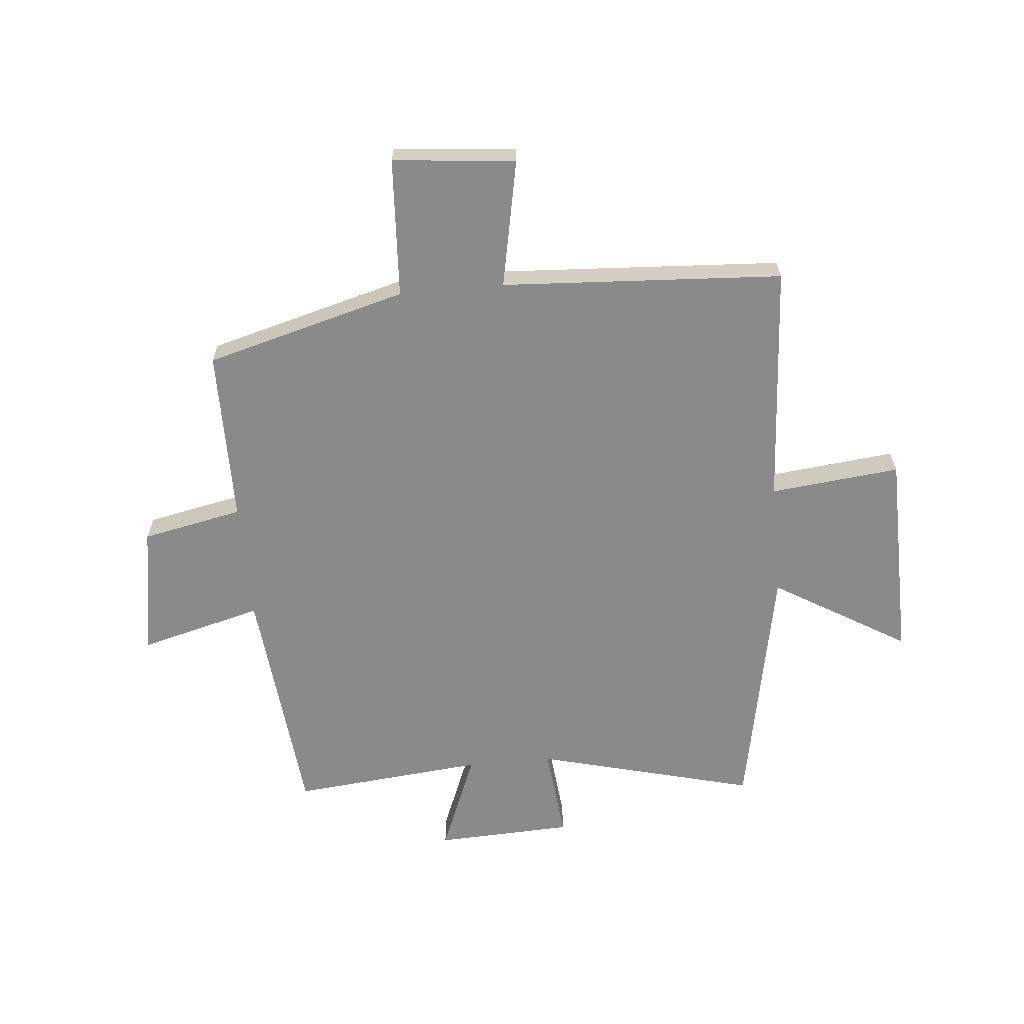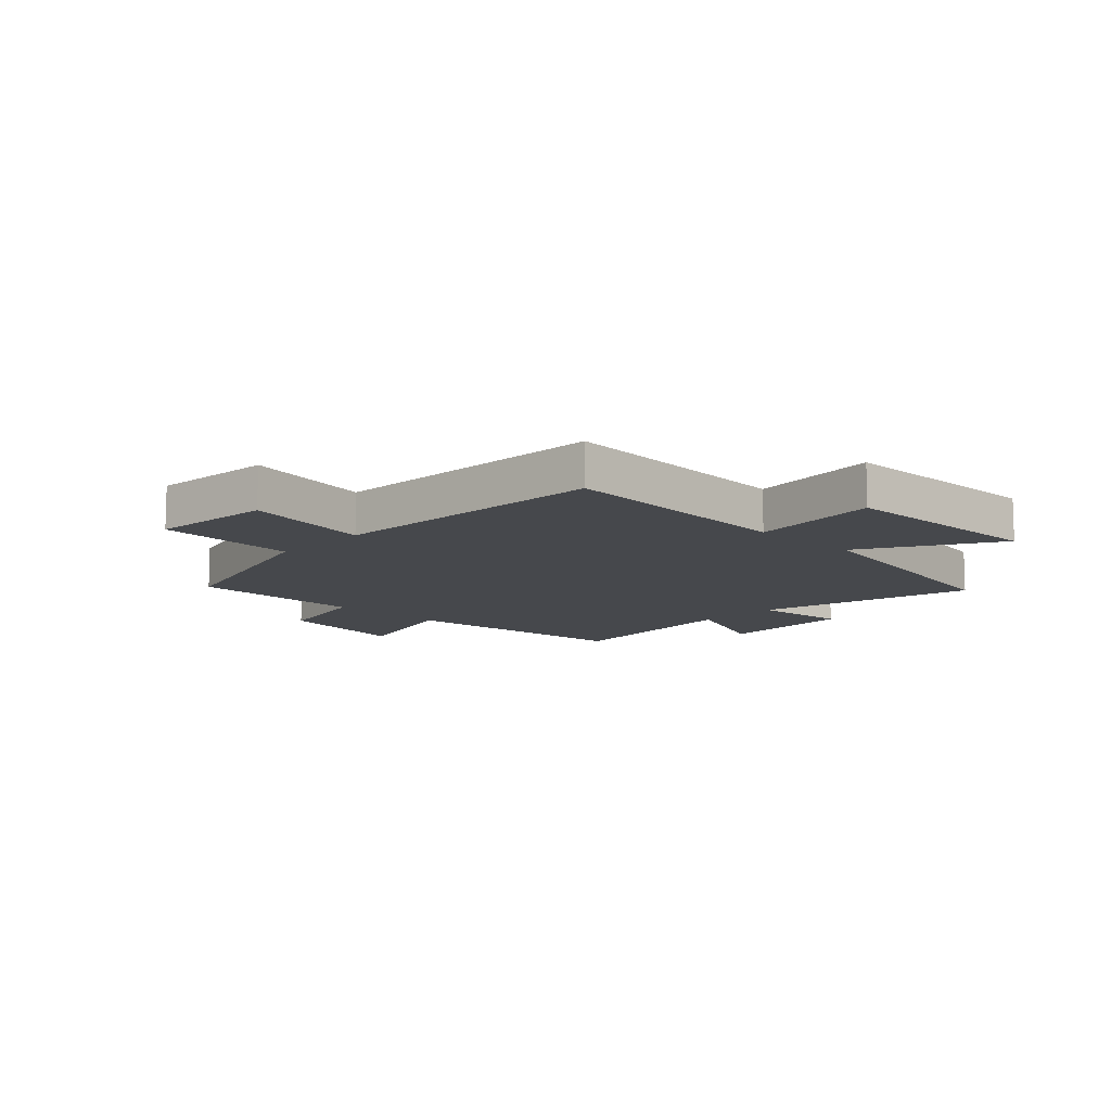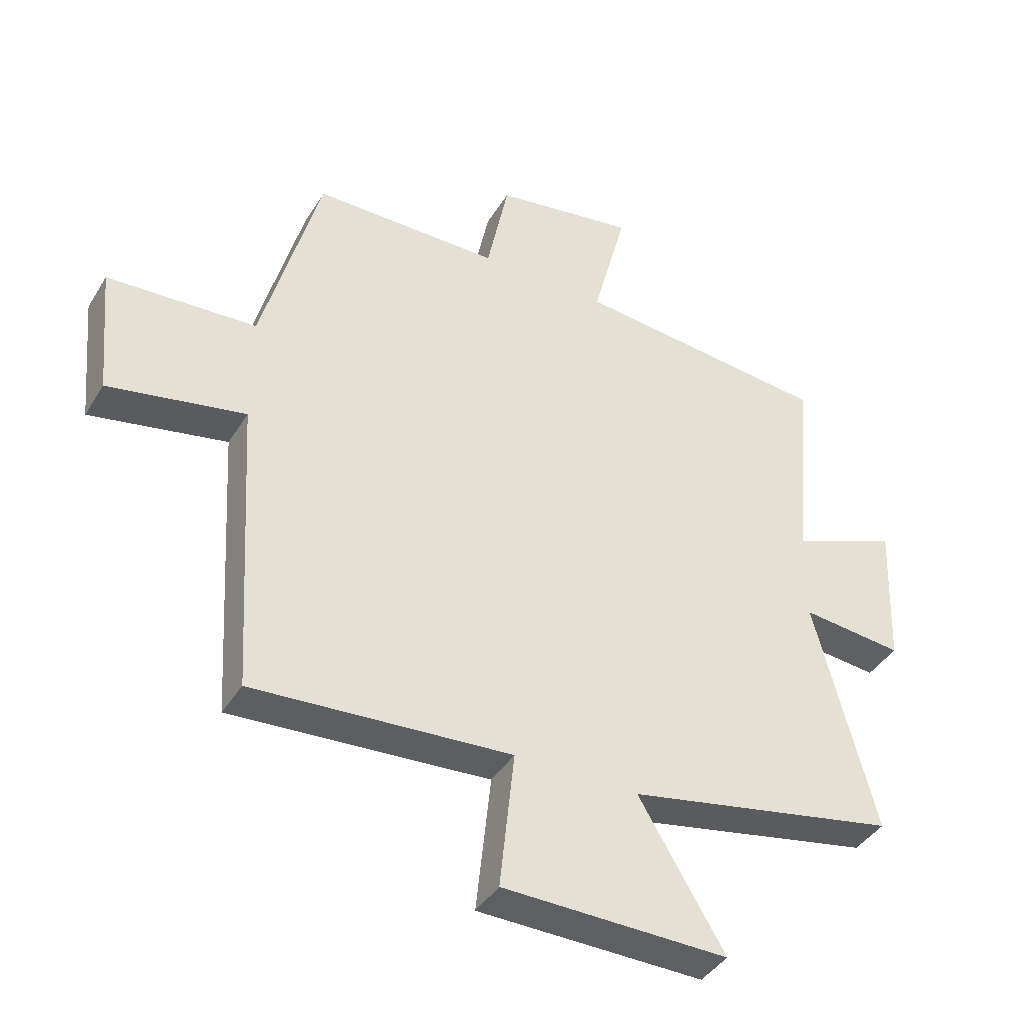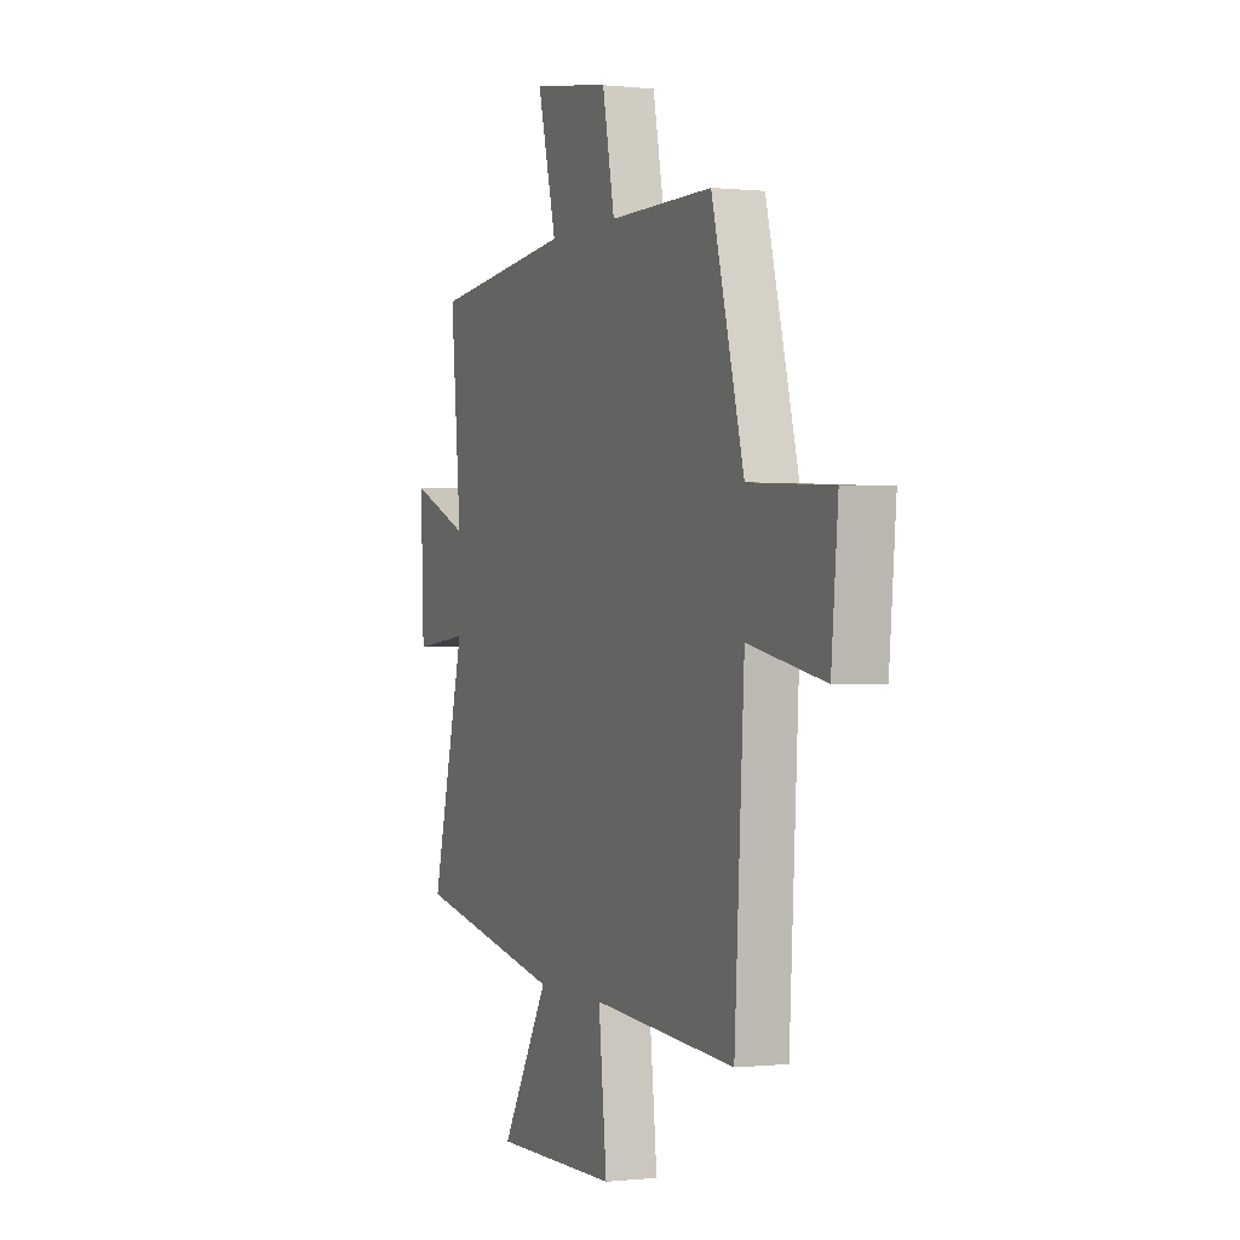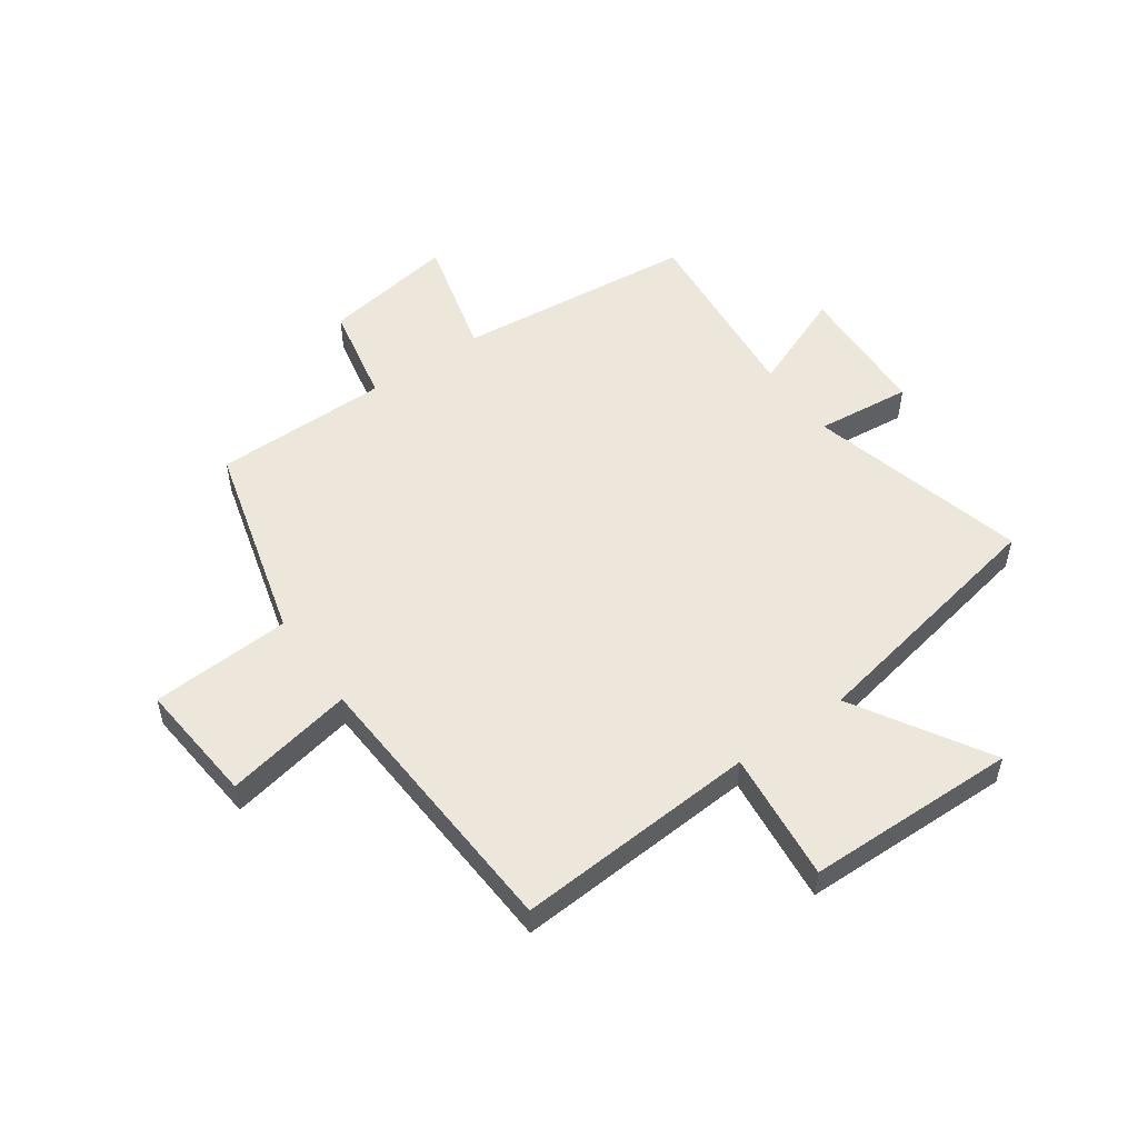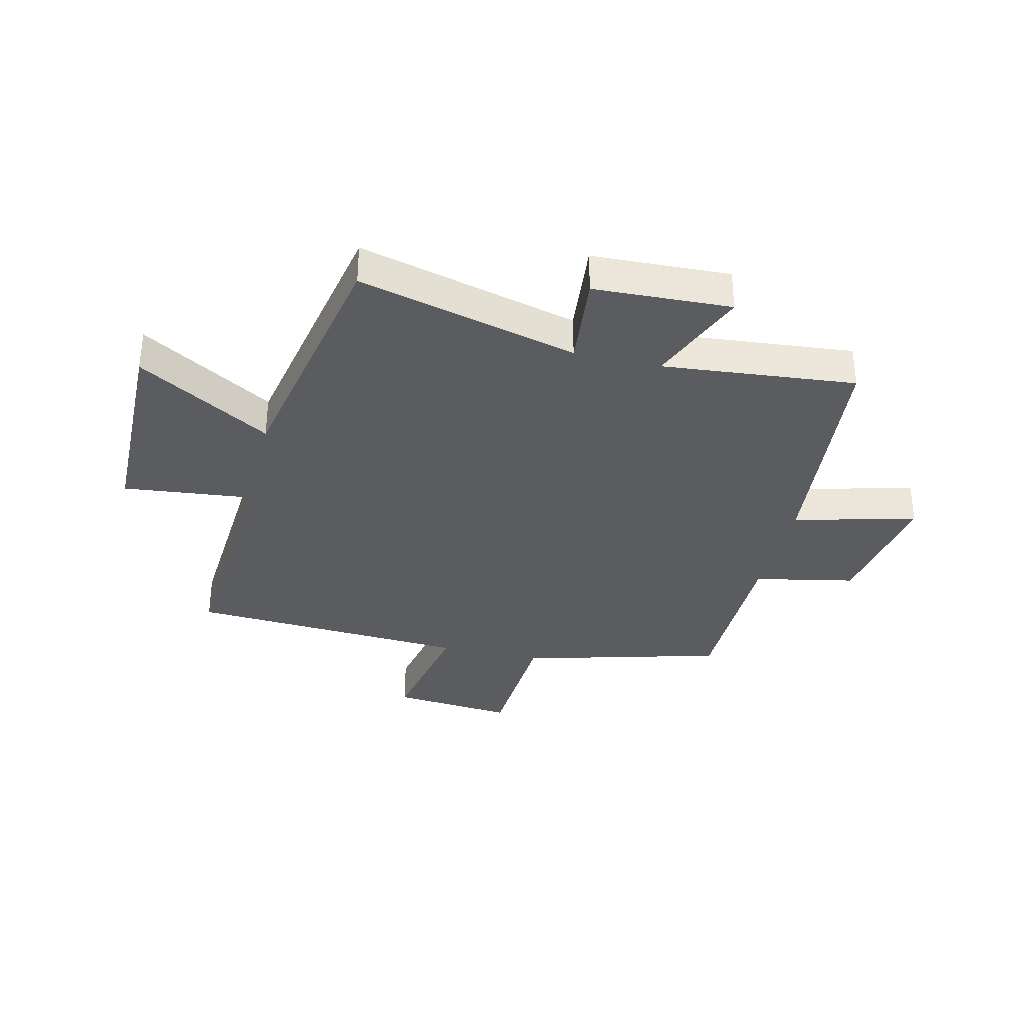
<metadata>
{"format":"obj","ext":"obj","renderer":"f3d","projection":"perspective","resolution":1024,"background":"white","views":[{"elev":-63.6,"azim":95.3,"up":"+Y"},{"elev":-11.2,"azim":136.3,"up":"+Y"},{"elev":-40.7,"azim":151.3,"up":"+Z"},{"elev":-0.2,"azim":67.9,"up":"+Z"},{"elev":52.6,"azim":144.9,"up":"+Y"},{"elev":-34.1,"azim":-103.4,"up":"+Y"}]}
</metadata>
<code>
v 0.471 0.07 -0.528
v 0.049 0.07 -0.5
v 0.073 0.07 -0.727
v -0.295 0.07 -0.733
v -0.155 0.07 -0.5
v -0.599 0.07 -0.414
v -0.5 0.07 -0.031
v -0.666 0.07 -0.048
v -0.676 0.07 0.192
v -0.5 0.07 0.121
v -0.532 0.07 0.458
v -0.113 0.07 0.5
v -0.169 0.07 0.714
v 0.063 0.07 0.676
v 0.099 0.07 0.5
v 0.405 0.07 0.498
v 0.5 0.07 0.147
v 0.744 0.07 0.133
v 0.724 0.07 -0.081
v 0.5 0.07 -0.037
v 0.471 0 -0.528
v 0.049 0 -0.5
v 0.073 0 -0.727
v -0.295 0 -0.733
v -0.155 0 -0.5
v -0.599 0 -0.414
v -0.5 0 -0.031
v -0.666 0 -0.048
v -0.676 0 0.192
v -0.5 0 0.121
v -0.532 0 0.458
v -0.113 0 0.5
v -0.169 0 0.714
v 0.063 0 0.676
v 0.099 0 0.5
v 0.405 0 0.498
v 0.5 0 0.147
v 0.744 0 0.133
v 0.724 0 -0.081
v 0.5 0 -0.037
f 17 18 19 20
f 20 1 2
f 17 20 2
f 16 17 2
f 15 16 2
f 12 13 14 15
f 12 15 2
f 11 12 2
f 10 11 2
f 7 8 9 10
f 7 10 2 3
f 5 6 7
f 5 7 3
f 3 4 5
f 40 39 38 37
f 22 21 40
f 22 40 37
f 22 37 36
f 22 36 35
f 35 34 33 32
f 22 35 32
f 22 32 31
f 22 31 30
f 30 29 28 27
f 23 22 30 27
f 27 26 25
f 23 27 25
f 25 24 23
f 1 21 22 2
f 2 22 23 3
f 3 23 24 4
f 4 24 25 5
f 5 25 26 6
f 6 26 27 7
f 7 27 28 8
f 8 28 29 9
f 9 29 30 10
f 10 30 31 11
f 11 31 32 12
f 12 32 33 13
f 13 33 34 14
f 14 34 35 15
f 15 35 36 16
f 16 36 37 17
f 17 37 38 18
f 18 38 39 19
f 19 39 40 20
f 20 40 21 1

</code>
